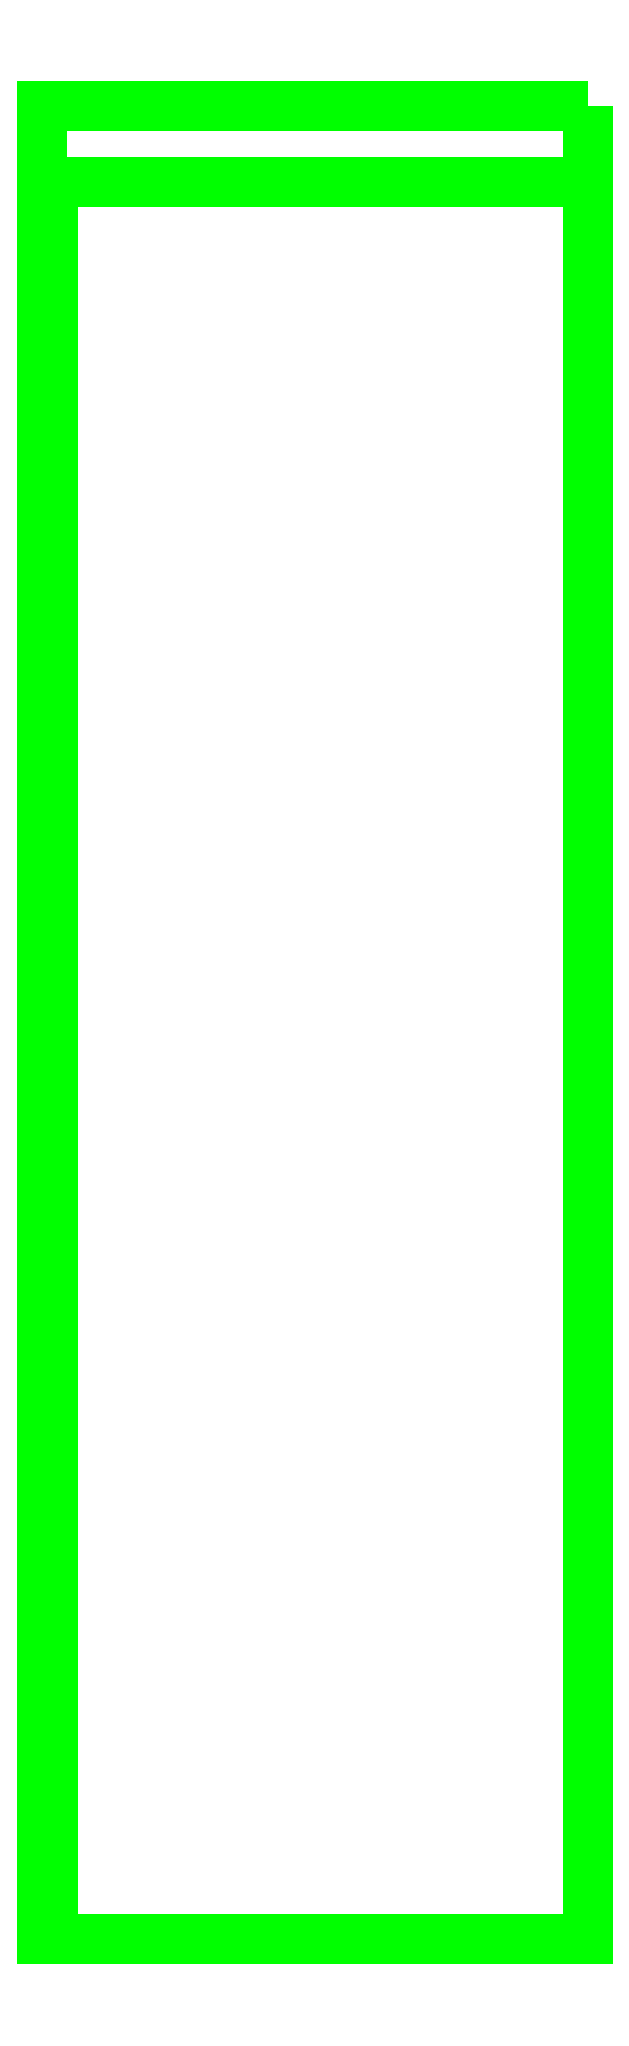
<metadata>
{"format":"dxf","ext":"dxf","renderer":"ezdxf+matplotlib","layout":"modelspace","background":"white","min_lineweight":24,"dpi":150}
</metadata>
<code>
0
SECTION
2
ENTITIES
0
3DFACE
8
1
10
0
20
-274.5
30
-1547
11
-1942
21
-274.5
31
-1547
12
-1942
22
-6656
32
-1547
13
0
23
-6656
33
-1547
0
3DFACE
8
1
10
-1981
20
0
30
-1576
11
-1981
21
-6656
31
-1576
12
-1981
22
-6656
32
0
13
-1981
23
0
33
0
0
3DFACE
8
1
10
2.8e-13
20
0
30
-1524
11
2.8e-13
21
-6656
31
-1524
12
0
22
-6656
32
0
13
0
23
0
33
0
0
3DFACE
8
1
10
0
20
-6656
30
-1547
11
0
21
-6656
31
0
12
-1981
22
-6656
32
0
13
-1981
23
-6656
33
-1547
0
3DFACE
8
1
10
0
20
0
30
0
11
-1981
21
0
31
0
12
-1981
22
-6656
32
0
13
0
23
-6656
33
0
0
ENDSEC
0
EOF

</code>
